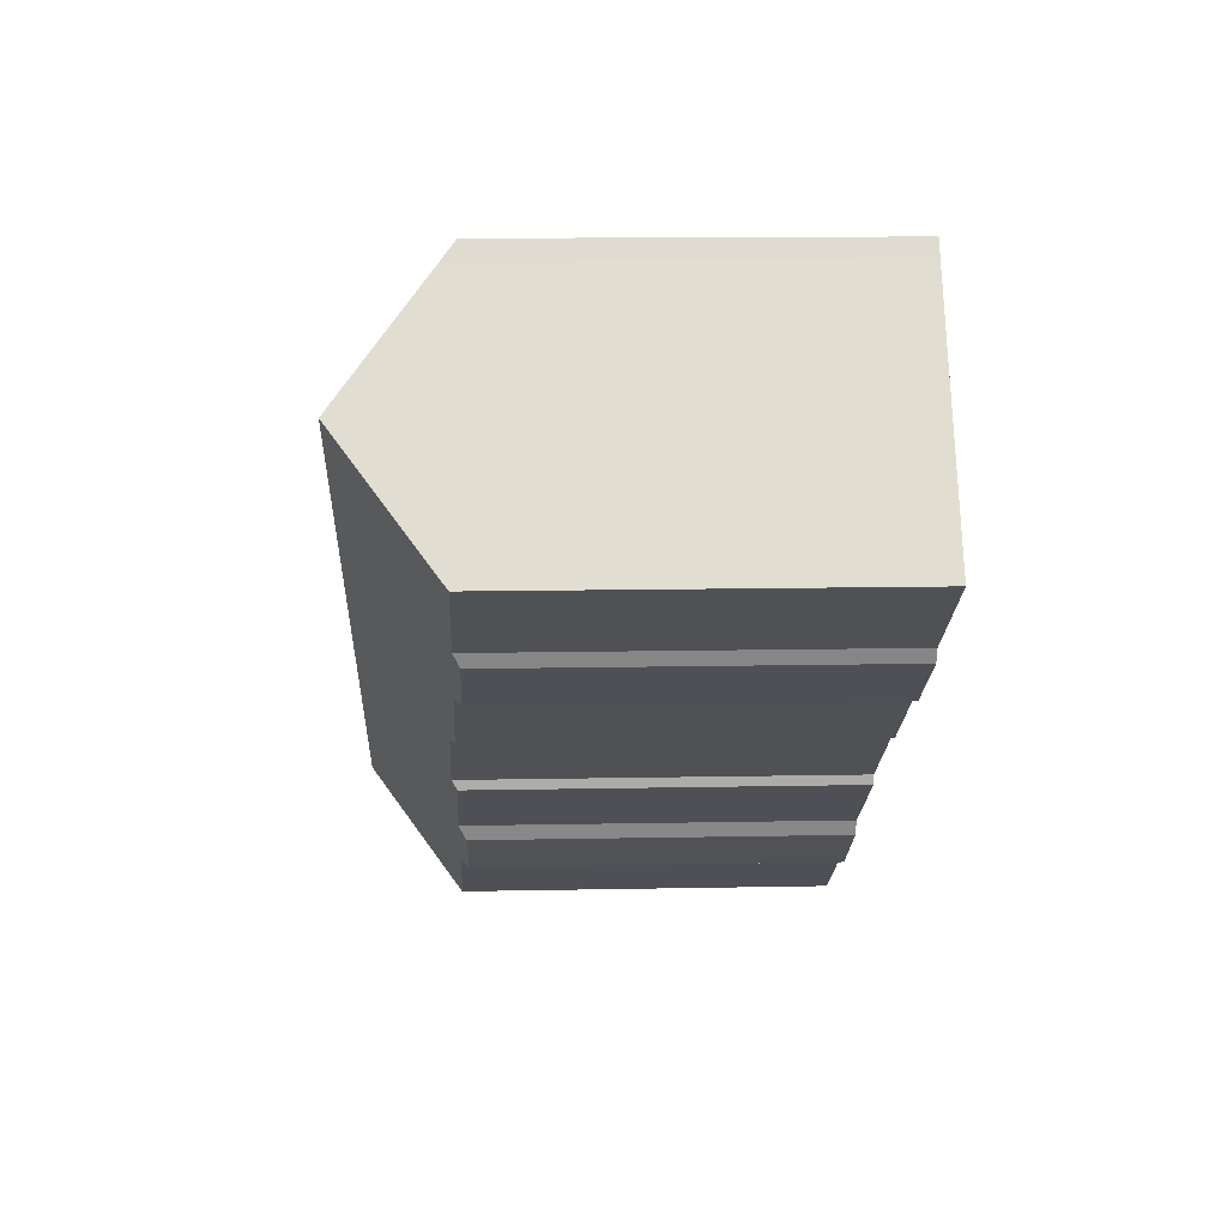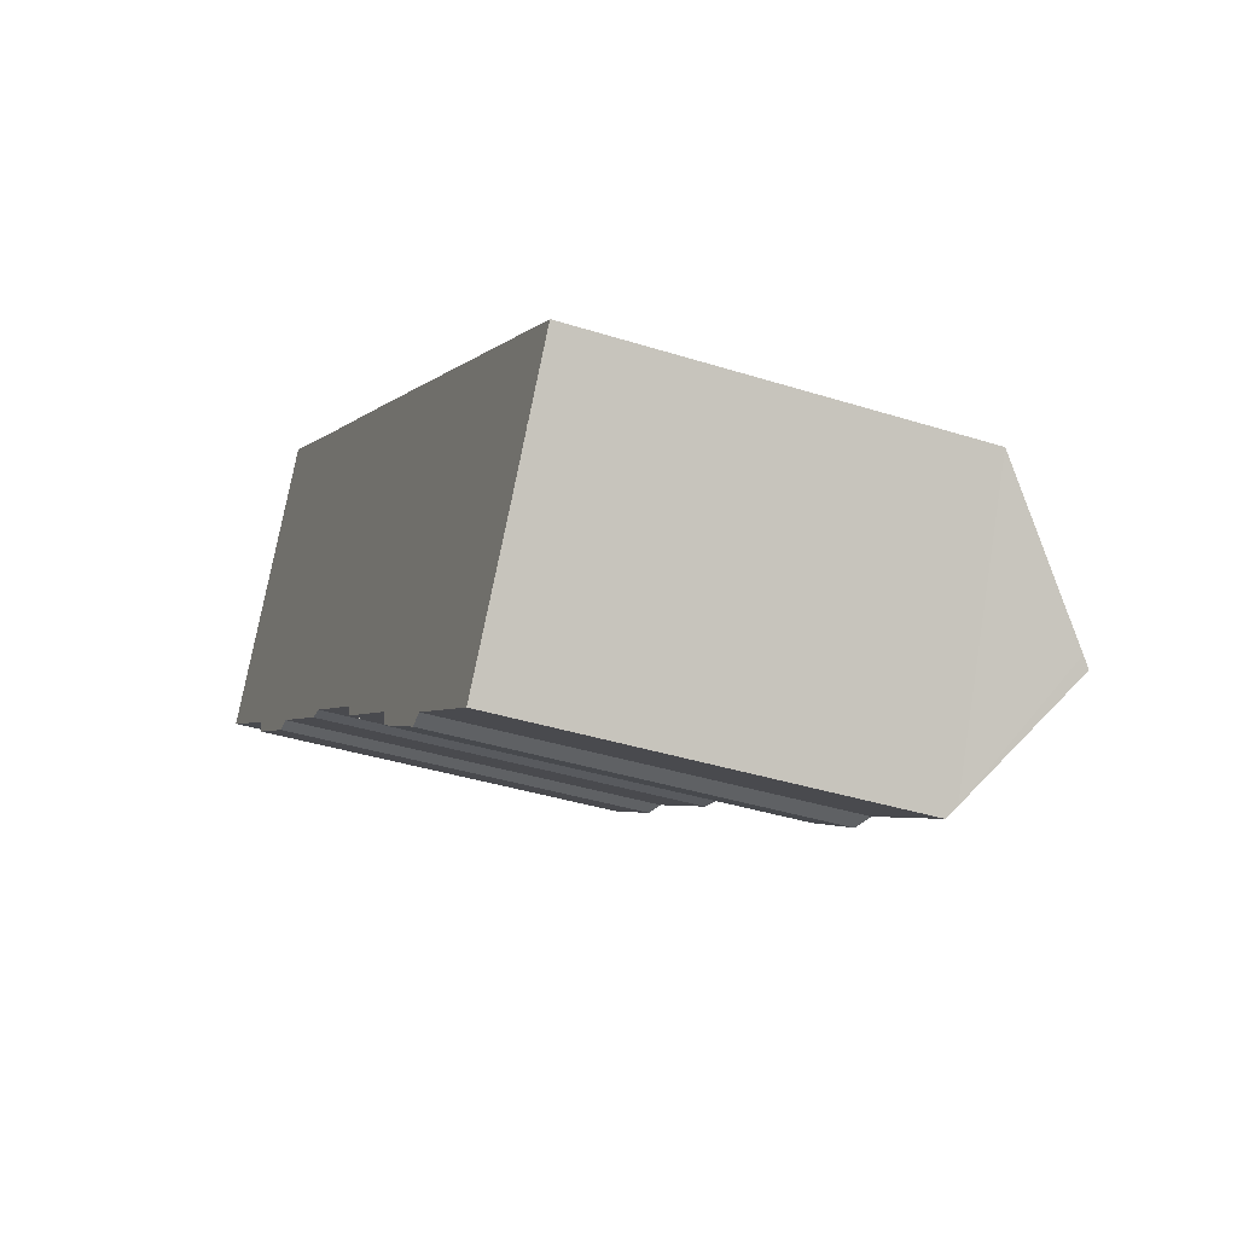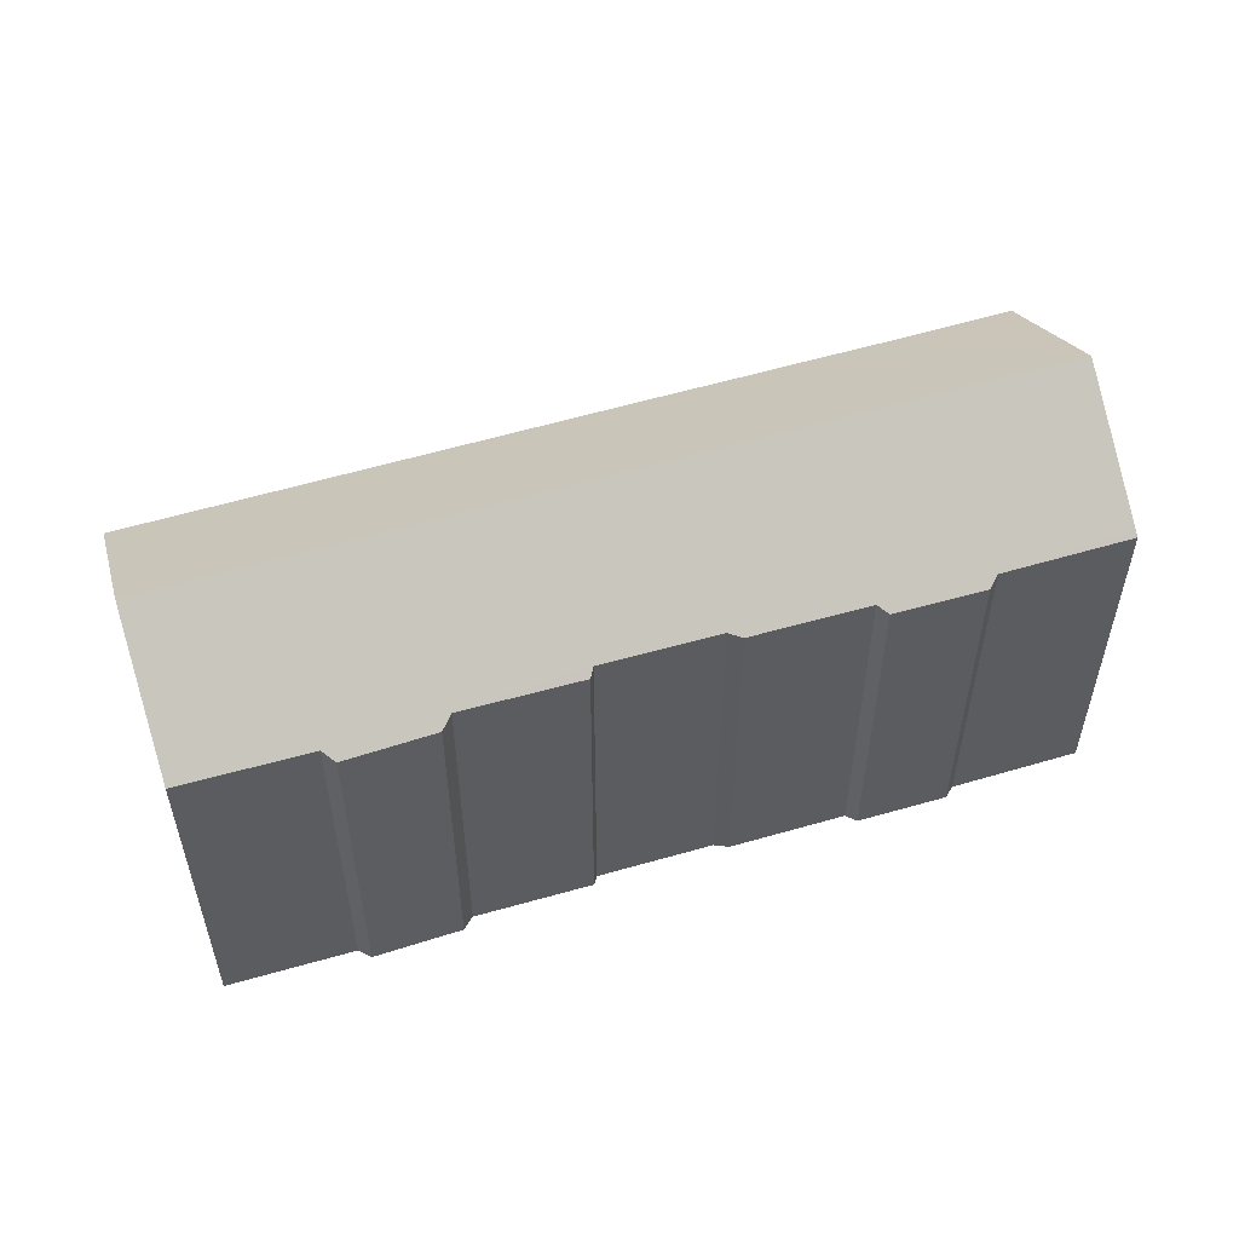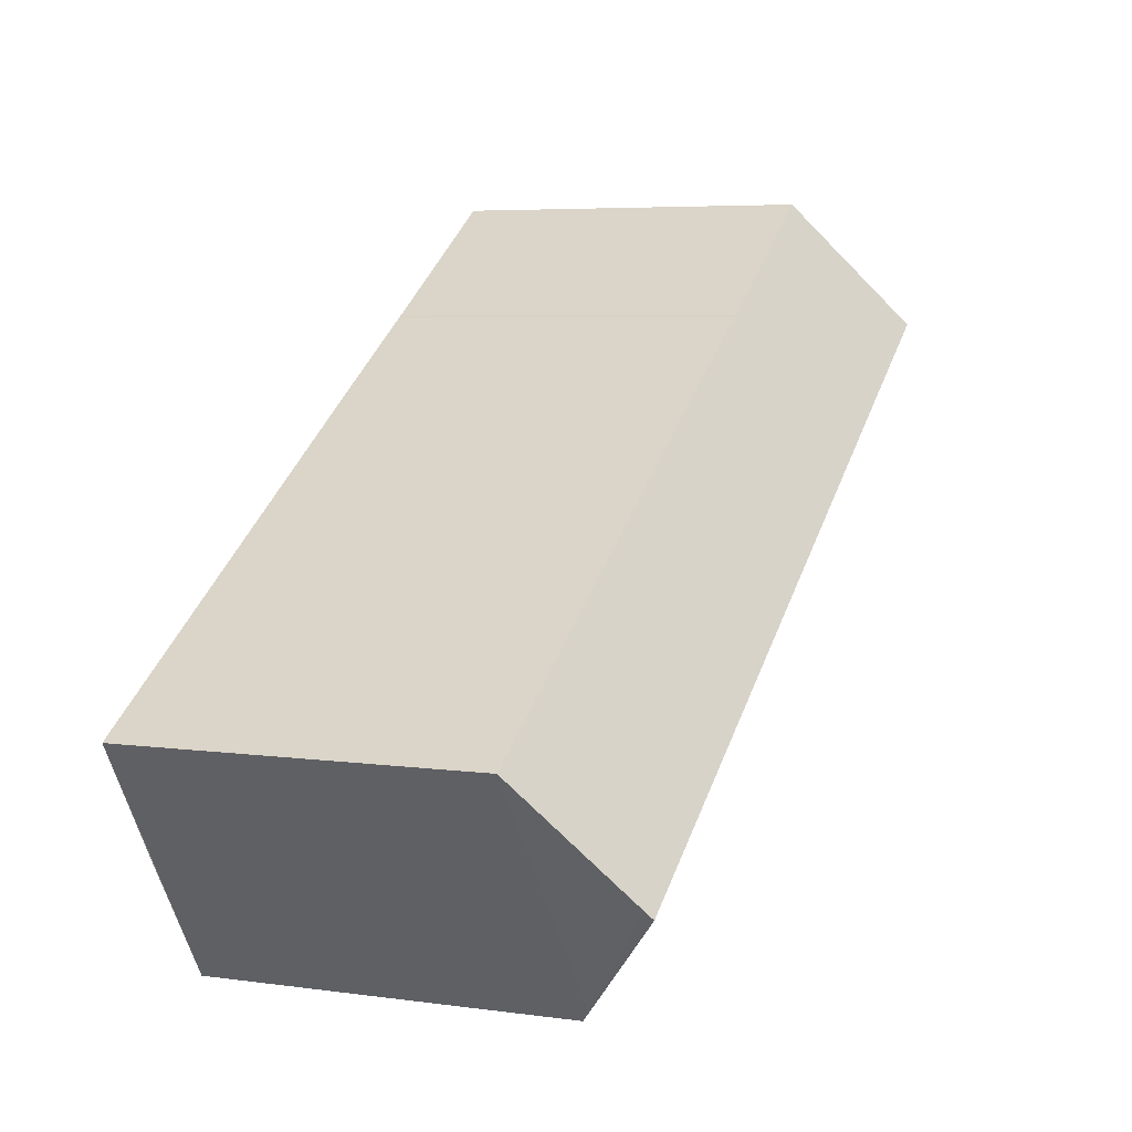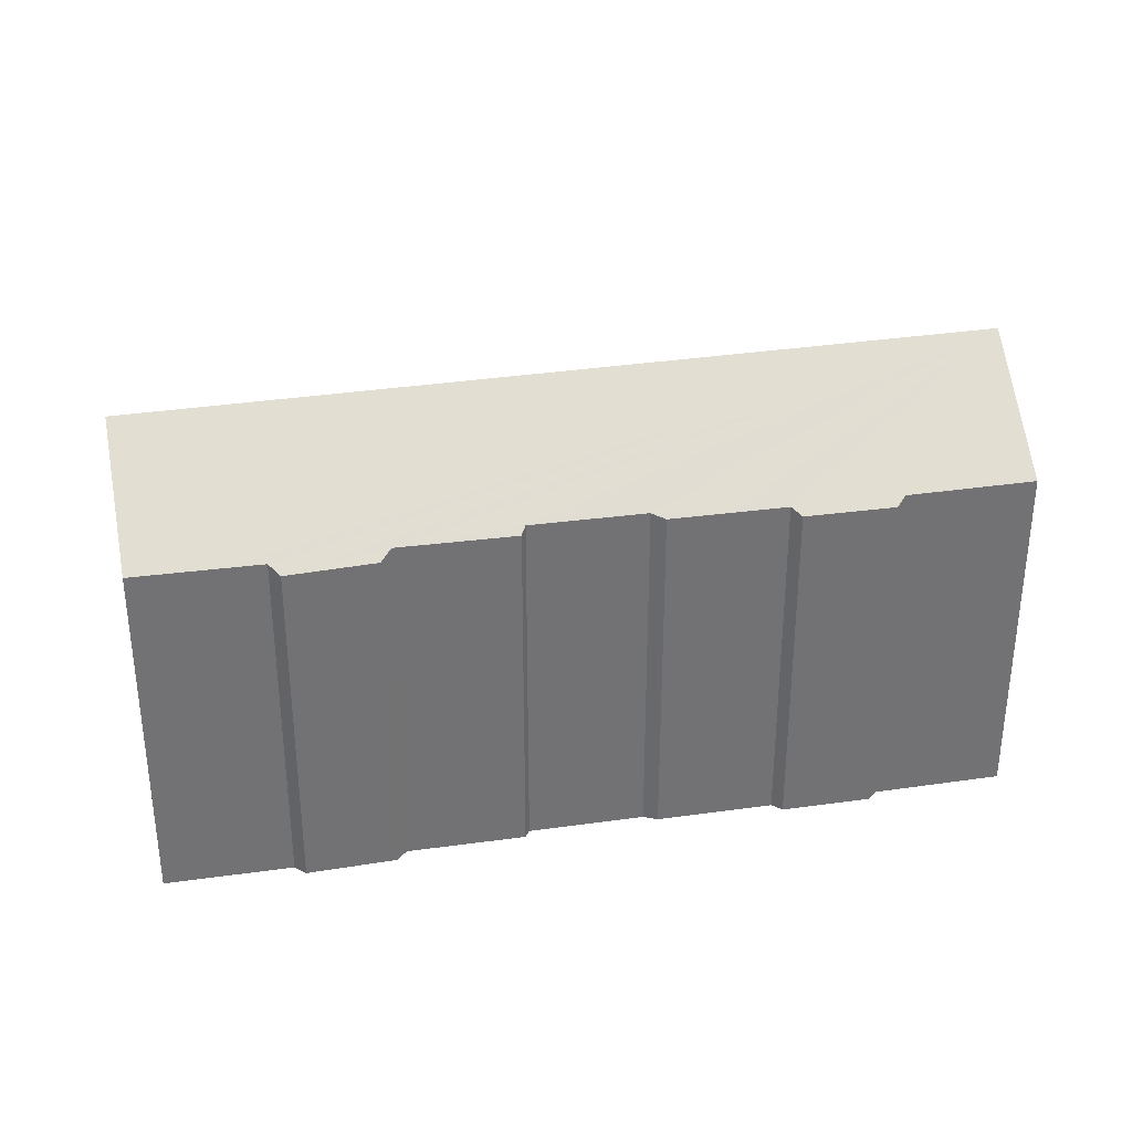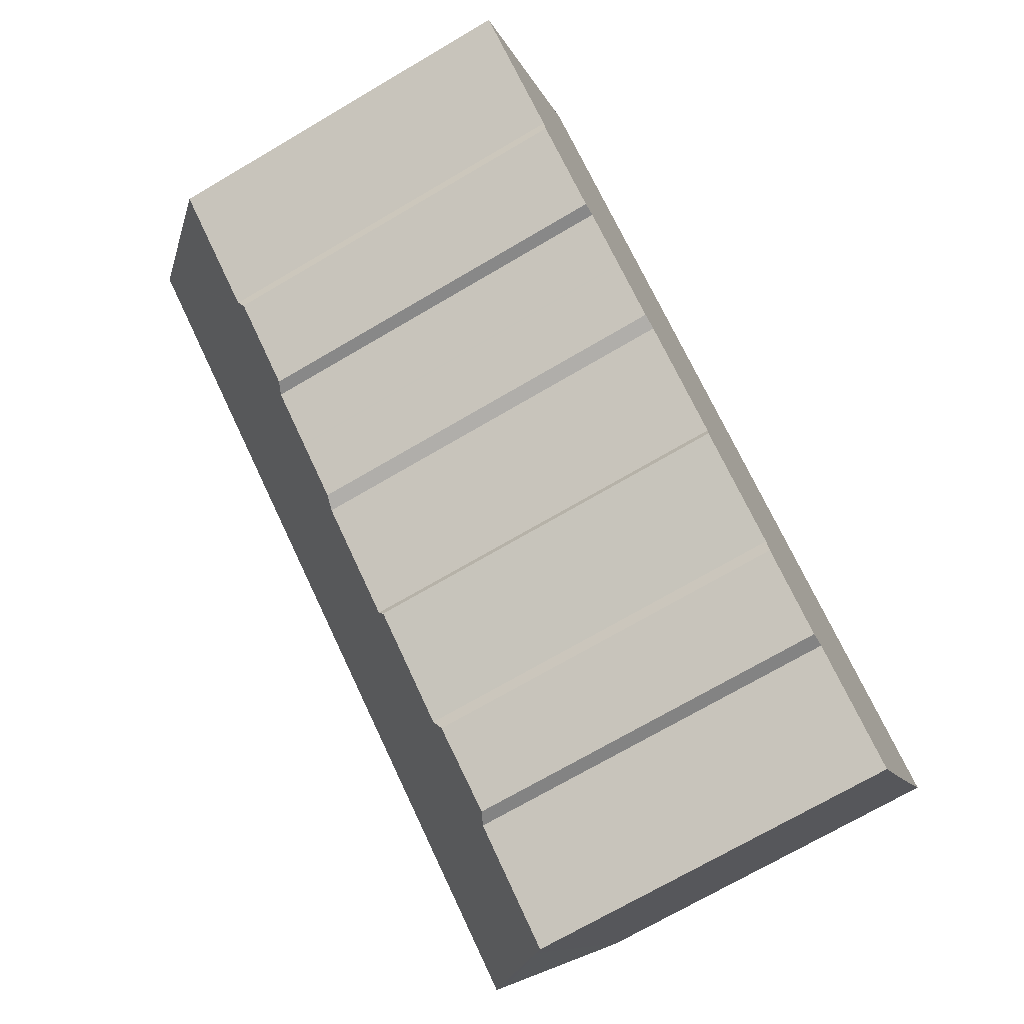
<metadata>
{"format":"obj","ext":"obj","renderer":"f3d","projection":"perspective","resolution":1024,"background":"white","views":[{"elev":12.6,"azim":-92.7,"up":"+Z"},{"elev":-37.6,"azim":67.9,"up":"+Z"},{"elev":56.1,"azim":-164.6,"up":"+Y"},{"elev":5.6,"azim":113.1,"up":"+Z"},{"elev":34.8,"azim":-158.4,"up":"+Y"},{"elev":-71.7,"azim":-59.6,"up":"+Z"}]}
</metadata>
<code>
v  14.3 17.16 -9.089
v  11.96 17.14 -7.612
v  15.01 17.37 -9.186
v  14.27 17.16 -9.074
v  37.58 21.1 -16.14
v  21.47 16.74 1.749
v  40.94 16.75 -10.8
v  37.32 21.43 -16.54
v  3.461 21.43 5.254
v  17.24 16.76 4.434
v  15.46 16.75 5.595
v  15.32 16.76 5.671
v  12.04 16.77 7.757
v  6.687 17.39 10.15
v  7.178 16.75 10.94
v  33.86 17.19 -21.63
v  34.24 17.55 -21.25
v  33.96 17.19 -21.69
v  30.39 17.16 -19.45
v  28.84 17.14 -18.48
v  28.15 16.79 -18.64
v  24.45 17.2 -15.55
v  24.64 16.86 -16.27
v  19.67 17.41 -12.12
v  19.69 17.15 -12.57
v  11.92 17.14 -7.586
v  9.589 17.13 -6.112
v  8.982 16.83 -6.226
v  5.33 16.8 -3.926
v  5.159 17.1 -3.314
v  0.139 17.27 0.211
v  0 17.09 1.047e-15
v  19.68 17.15 -12.56
v  19.67 7.421e-16 -12.12
v  19.68 7.694e-16 -12.56
v  5.159 2.029e-16 -3.314
v  5.33 2.404e-16 -3.926
v  24.45 9.52e-16 -15.55
v  24.64 9.96e-16 -16.27
v  15.01 5.625e-16 -9.186
v  14.3 5.565e-16 -9.089
v  11.96 4.661e-16 -7.612
v  14.27 5.556e-16 -9.074
v  11.92 4.645e-16 -7.586
v  9.589 3.743e-16 -6.112
v  8.982 3.812e-16 -6.226
v  0 0 0
v  33.96 1.328e-15 -21.69
v  28.84 1.132e-15 -18.48
v  33.86 1.325e-15 -21.63
v  30.39 1.191e-15 -19.45
v  28.15 1.141e-15 -18.64
v  19.69 7.698e-16 -12.57
v  0.139 -1.292e-17 0.211
v  6.687 -6.217e-16 10.15
v  3.461 -3.217e-16 5.254
v  7.178 -6.696e-16 10.94
v  15.32 -3.472e-16 5.671
v  12.04 -4.75e-16 7.757
v  15.46 -3.426e-16 5.595
v  21.47 -1.071e-16 1.749
v  40.94 6.615e-16 -10.8
v  17.24 -2.715e-16 4.434
v  37.58 9.884e-16 -16.14
v  37.32 1.013e-15 -16.54
v  34.24 1.301e-15 -21.25
g defaultobject
f 1 2 3
f 2 1 4
f 5 6 7
f 6 5 8
f 6 8 9
f 6 9 10
f 10 9 11
f 11 9 12
f 12 9 13
f 13 9 14
f 13 14 15
f 16 17 18
f 17 16 8
f 8 16 19
f 8 19 9
f 9 19 20
f 9 20 21
f 9 21 22
f 22 21 23
f 9 22 24
f 24 22 25
f 9 24 3
f 9 3 2
f 9 2 26
f 9 26 27
f 9 27 28
f 9 28 29
f 9 29 30
f 9 30 31
f 31 30 32
f 33 34 24
f 34 33 35
f 29 36 30
f 36 29 37
f 23 38 22
f 38 23 39
f 34 3 24
f 3 34 40
f 41 4 1
f 4 41 2
f 2 41 42
f 42 41 43
f 42 26 2
f 26 42 44
f 44 27 26
f 27 44 45
f 46 29 28
f 29 46 37
f 36 32 30
f 32 36 47
f 48 16 18
f 16 48 19
f 19 48 20
f 20 48 49
f 49 48 50
f 49 50 51
f 21 39 23
f 39 21 52
f 53 33 25
f 33 53 35
f 38 25 22
f 25 38 53
f 40 1 3
f 1 40 41
f 45 28 27
f 28 45 46
f 49 21 20
f 21 49 52
f 31 14 9
f 14 31 32
f 14 32 47
f 14 47 54
f 14 54 55
f 55 54 56
f 55 15 14
f 15 55 57
f 57 13 15
f 13 57 12
f 12 57 58
f 58 57 59
f 58 11 12
f 11 58 60
f 60 10 11
f 10 60 6
f 6 60 7
f 7 60 61
f 7 61 62
f 61 60 63
f 5 17 8
f 17 5 7
f 17 7 62
f 17 62 18
f 18 62 48
f 48 62 64
f 48 64 65
f 48 65 66
f 66 50 48
f 50 66 51
f 51 66 65
f 51 65 64
f 51 64 62
f 51 62 49
f 49 62 52
f 52 62 39
f 39 62 61
f 39 61 38
f 38 61 53
f 53 61 35
f 35 61 34
f 34 61 40
f 40 61 41
f 41 61 43
f 43 61 42
f 42 61 44
f 44 61 45
f 45 61 46
f 46 61 37
f 37 61 63
f 37 63 36
f 36 63 47
f 47 63 60
f 47 60 58
f 47 58 59
f 47 59 54
f 54 59 56
f 56 59 55
f 55 59 57

</code>
